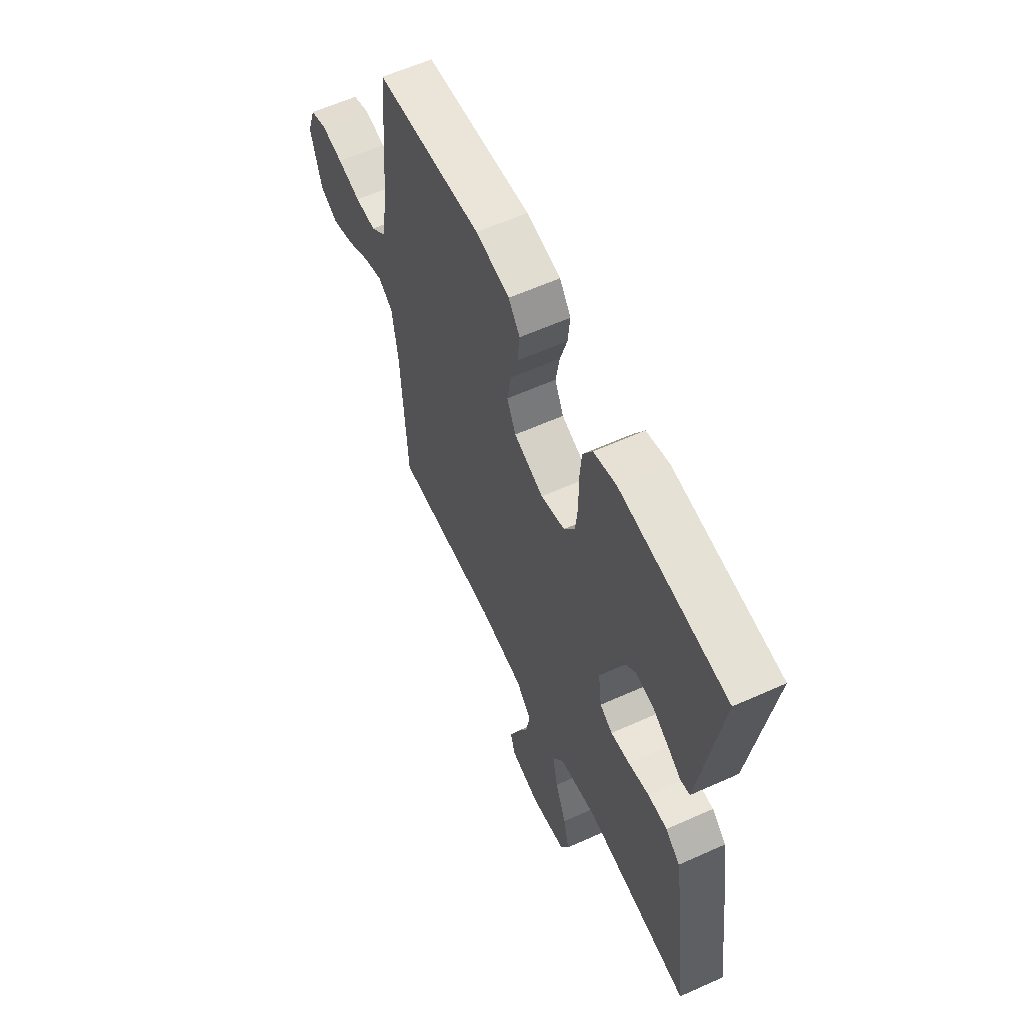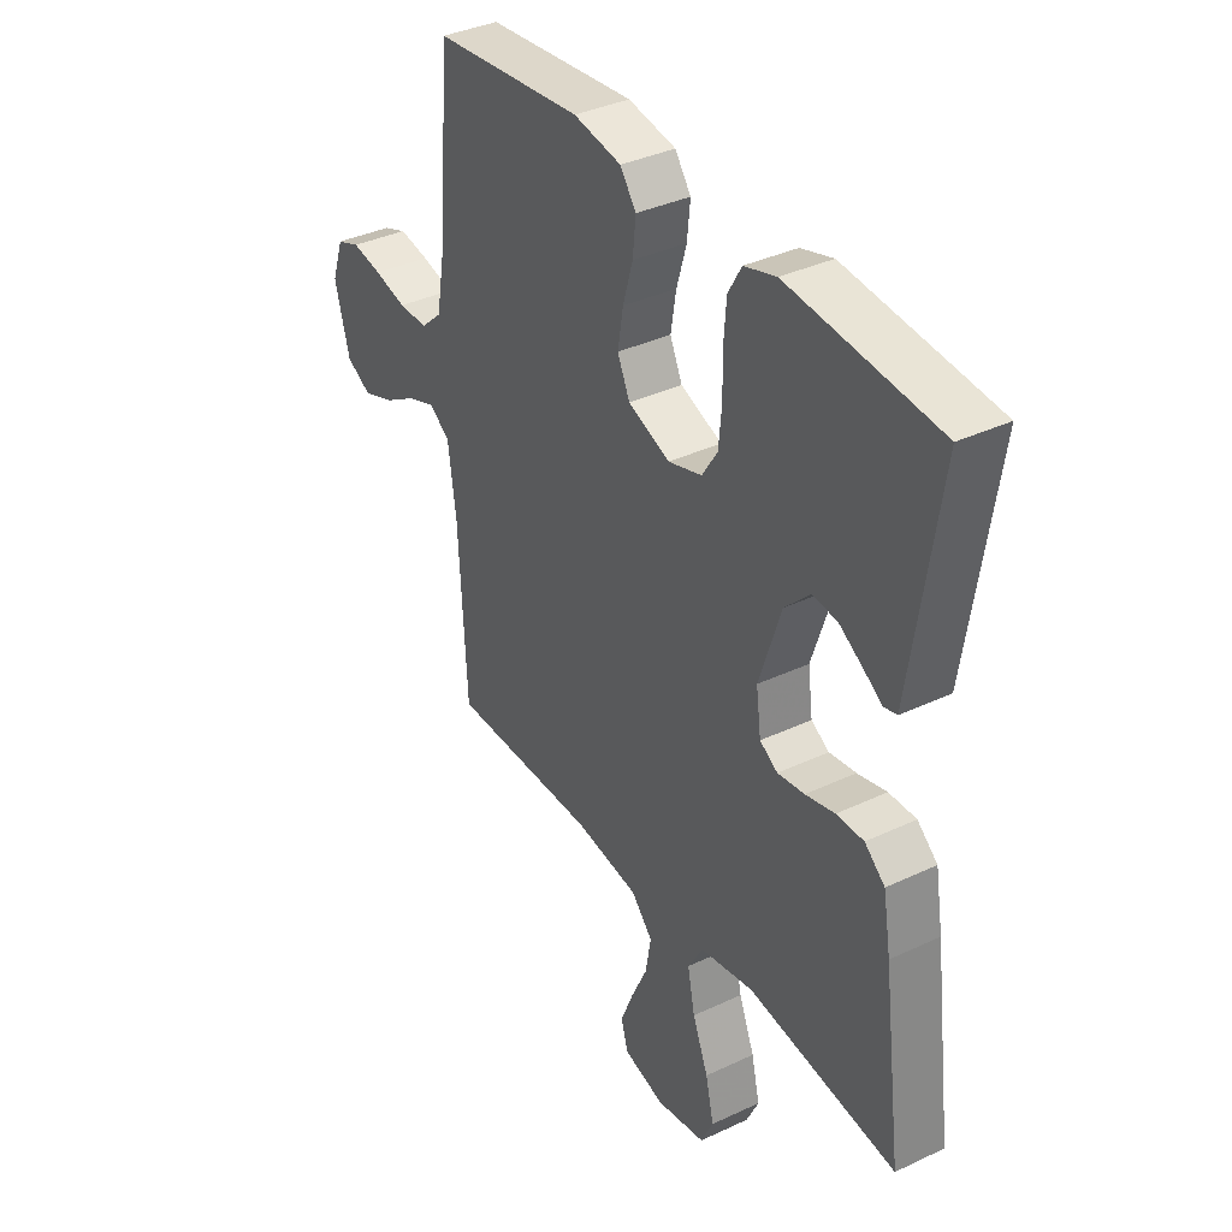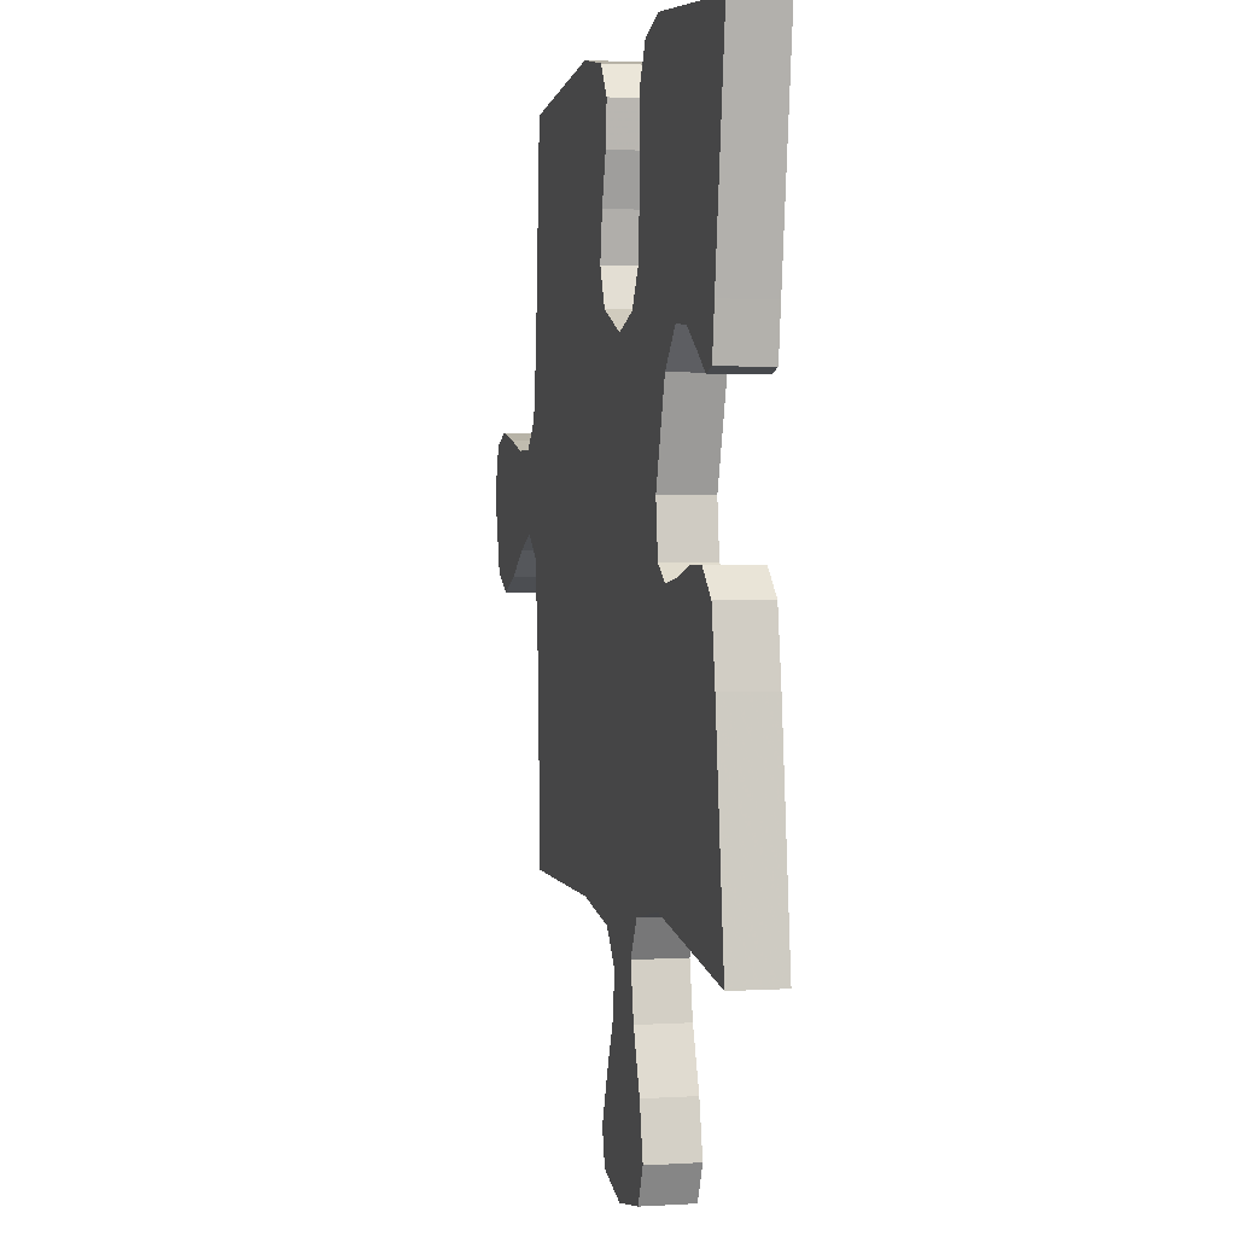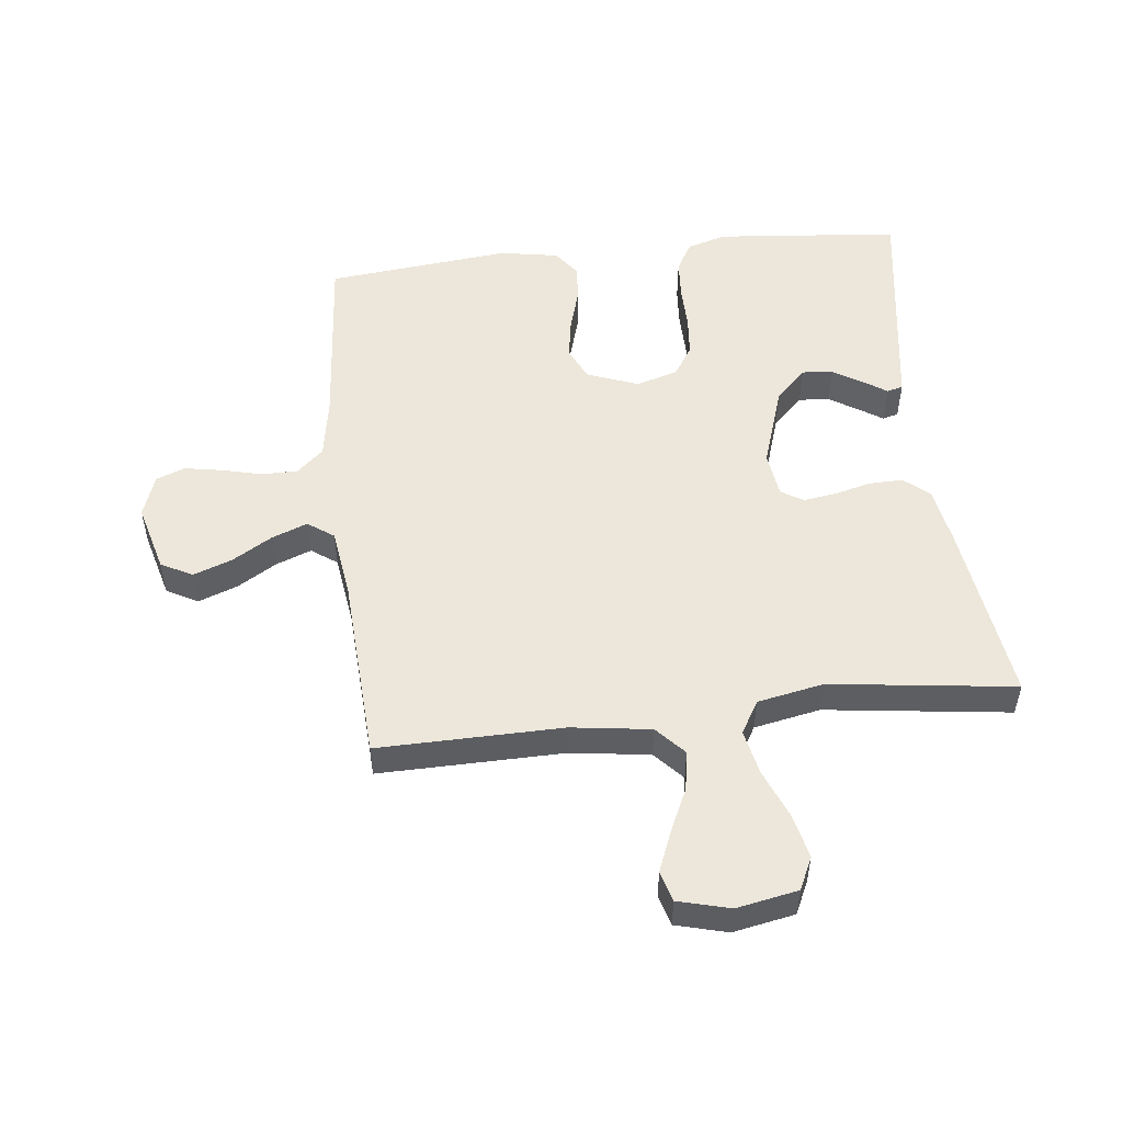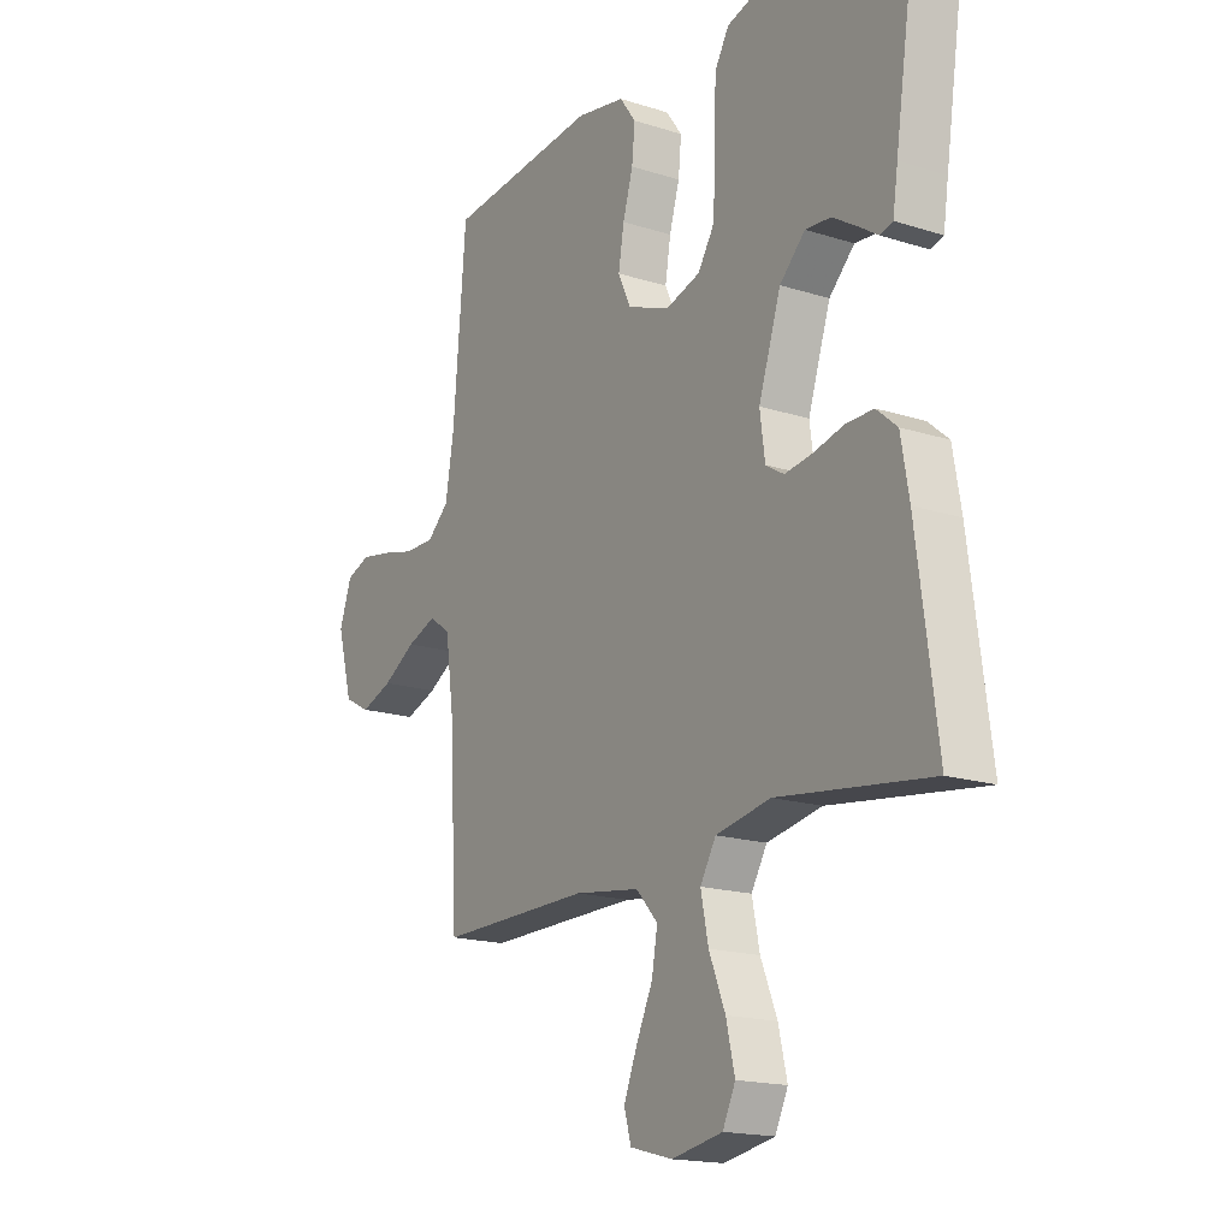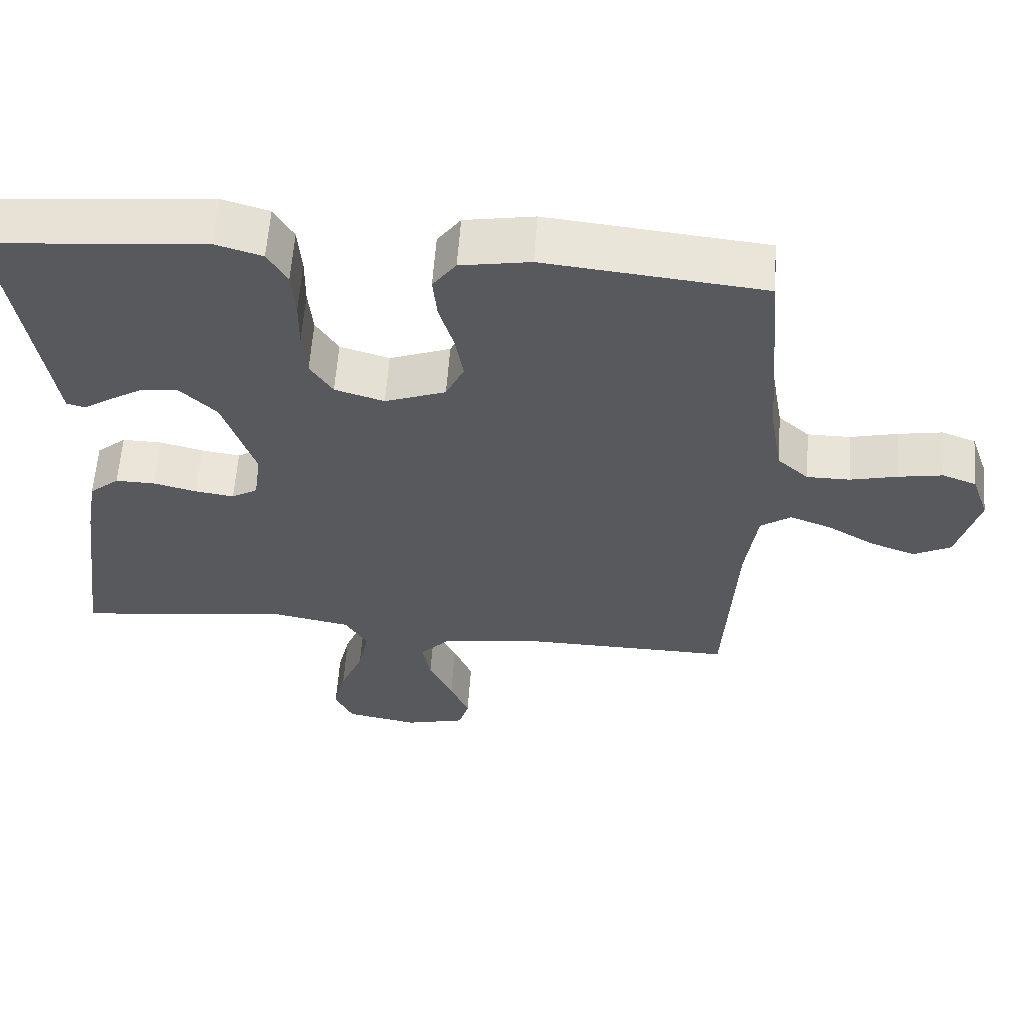
<metadata>
{"format":"obj","ext":"obj","renderer":"f3d","projection":"perspective","resolution":1024,"background":"white","views":[{"elev":60.3,"azim":-114.7,"up":"+Z"},{"elev":37.0,"azim":-121.3,"up":"+Z"},{"elev":2.4,"azim":-102.2,"up":"+Z"},{"elev":51.9,"azim":173.5,"up":"+Y"},{"elev":-17.2,"azim":-122.5,"up":"+Z"},{"elev":60.0,"azim":4.2,"up":"+Z"}]}
</metadata>
<code>
v 0.5 0.07 0.5
v 0.525 0.07 0.2
v 0.542 0.07 0.099
v 0.585 0.07 0.06
v 0.644 0.07 0.06
v 0.709 0.07 0.076
v 0.77 0.07 0.087
v 0.817 0.07 0.069
v 0.841 0.07 0
v 0.811 0.07 -0.111
v 0.76 0.07 -0.138
v 0.697 0.07 -0.115
v 0.632 0.07 -0.076
v 0.574 0.07 -0.054
v 0.532 0.07 -0.084
v 0.516 0.07 -0.2
v 0.5 0.07 -0.5
v 0.2 0.07 -0.496
v 0.071 0.07 -0.514
v 0.028 0.07 -0.561
v 0.039 0.07 -0.625
v 0.072 0.07 -0.696
v 0.098 0.07 -0.761
v 0.084 0.07 -0.81
v 0 0.07 -0.832
v -0.1 0.07 -0.813
v -0.125 0.07 -0.76
v -0.108 0.07 -0.687
v -0.076 0.07 -0.608
v -0.061 0.07 -0.535
v -0.092 0.07 -0.482
v -0.2 0.07 -0.461
v -0.5 0.07 -0.5
v -0.46 0.07 -0.2
v -0.444 0.07 -0.107
v -0.403 0.07 -0.072
v -0.348 0.07 -0.073
v -0.289 0.07 -0.088
v -0.235 0.07 -0.096
v -0.199 0.07 -0.074
v -0.189 0.07 0
v -0.233 0.07 0.134
v -0.283 0.07 0.184
v -0.333 0.07 0.18
v -0.38 0.07 0.151
v -0.419 0.07 0.125
v -0.445 0.07 0.132
v -0.455 0.07 0.2
v -0.5 0.07 0.5
v -0.2 0.07 0.528
v -0.136 0.07 0.509
v -0.109 0.07 0.462
v -0.104 0.07 0.396
v -0.105 0.07 0.325
v -0.099 0.07 0.259
v -0.068 0.07 0.21
v 0 0.07 0.189
v 0.084 0.07 0.221
v 0.109 0.07 0.275
v 0.098 0.07 0.341
v 0.078 0.07 0.409
v 0.072 0.07 0.47
v 0.104 0.07 0.514
v 0.2 0.07 0.531
v 0.5 0 0.5
v 0.525 0 0.2
v 0.542 0 0.099
v 0.585 0 0.06
v 0.644 0 0.06
v 0.709 0 0.076
v 0.77 0 0.087
v 0.817 0 0.069
v 0.841 0 0
v 0.811 0 -0.111
v 0.76 0 -0.138
v 0.697 0 -0.115
v 0.632 0 -0.076
v 0.574 0 -0.054
v 0.532 0 -0.084
v 0.516 0 -0.2
v 0.5 0 -0.5
v 0.2 0 -0.496
v 0.071 0 -0.514
v 0.028 0 -0.561
v 0.039 0 -0.625
v 0.072 0 -0.696
v 0.098 0 -0.761
v 0.084 0 -0.81
v 0 0 -0.832
v -0.1 0 -0.813
v -0.125 0 -0.76
v -0.108 0 -0.687
v -0.076 0 -0.608
v -0.061 0 -0.535
v -0.092 0 -0.482
v -0.2 0 -0.461
v -0.5 0 -0.5
v -0.46 0 -0.2
v -0.444 0 -0.107
v -0.403 0 -0.072
v -0.348 0 -0.073
v -0.289 0 -0.088
v -0.235 0 -0.096
v -0.199 0 -0.074
v -0.189 0 0
v -0.233 0 0.134
v -0.283 0 0.184
v -0.333 0 0.18
v -0.38 0 0.151
v -0.419 0 0.125
v -0.445 0 0.132
v -0.455 0 0.2
v -0.5 0 0.5
v -0.2 0 0.528
v -0.136 0 0.509
v -0.109 0 0.462
v -0.104 0 0.396
v -0.105 0 0.325
v -0.099 0 0.259
v -0.068 0 0.21
v 0 0 0.189
v 0.084 0 0.221
v 0.109 0 0.275
v 0.098 0 0.341
v 0.078 0 0.409
v 0.072 0 0.47
v 0.104 0 0.514
v 0.2 0 0.531
f 63 64 1 2
f 60 61 62 63
f 59 60 63 2
f 58 59 2 3
f 57 58 3 4
f 51 52 53 54
f 51 54 55
f 48 49 50 51
f 48 51 55
f 45 46 47 48
f 44 45 48
f 43 44 48 55
f 42 43 55 56
f 35 36 37 38
f 35 38 39
f 32 33 34 35
f 31 32 35 39
f 30 31 39 40
f 26 27 28 29
f 26 29 30
f 25 26 30
f 24 25 30
f 21 22 23 24
f 21 24 30 40
f 16 17 18
f 15 16 18 19
f 10 11 12 13
f 10 13 14
f 9 10 14
f 8 9 14
f 5 6 7 8
f 5 8 14
f 4 5 14 15
f 41 42 56 57
f 20 21 40 41
f 19 20 41 57
f 4 15 19 57
f 66 65 128 127
f 127 126 125 124
f 66 127 124 123
f 67 66 123 122
f 68 67 122 121
f 118 117 116 115
f 119 118 115
f 115 114 113 112
f 119 115 112
f 112 111 110 109
f 112 109 108
f 119 112 108 107
f 120 119 107 106
f 102 101 100 99
f 103 102 99
f 99 98 97 96
f 103 99 96 95
f 104 103 95 94
f 93 92 91 90
f 94 93 90
f 94 90 89
f 94 89 88
f 88 87 86 85
f 104 94 88 85
f 82 81 80
f 83 82 80 79
f 77 76 75 74
f 78 77 74
f 78 74 73
f 78 73 72
f 72 71 70 69
f 78 72 69
f 79 78 69 68
f 121 120 106 105
f 105 104 85 84
f 121 105 84 83
f 121 83 79 68
f 1 65 66 2
f 2 66 67 3
f 3 67 68 4
f 4 68 69 5
f 5 69 70 6
f 6 70 71 7
f 7 71 72 8
f 8 72 73 9
f 9 73 74 10
f 10 74 75 11
f 11 75 76 12
f 12 76 77 13
f 13 77 78 14
f 14 78 79 15
f 15 79 80 16
f 16 80 81 17
f 17 81 82 18
f 18 82 83 19
f 19 83 84 20
f 20 84 85 21
f 21 85 86 22
f 22 86 87 23
f 23 87 88 24
f 24 88 89 25
f 25 89 90 26
f 26 90 91 27
f 27 91 92 28
f 28 92 93 29
f 29 93 94 30
f 30 94 95 31
f 31 95 96 32
f 32 96 97 33
f 33 97 98 34
f 34 98 99 35
f 35 99 100 36
f 36 100 101 37
f 37 101 102 38
f 38 102 103 39
f 39 103 104 40
f 40 104 105 41
f 41 105 106 42
f 42 106 107 43
f 43 107 108 44
f 44 108 109 45
f 45 109 110 46
f 46 110 111 47
f 47 111 112 48
f 48 112 113 49
f 49 113 114 50
f 50 114 115 51
f 51 115 116 52
f 52 116 117 53
f 53 117 118 54
f 54 118 119 55
f 55 119 120 56
f 56 120 121 57
f 57 121 122 58
f 58 122 123 59
f 59 123 124 60
f 60 124 125 61
f 61 125 126 62
f 62 126 127 63
f 63 127 128 64
f 64 128 65 1

</code>
